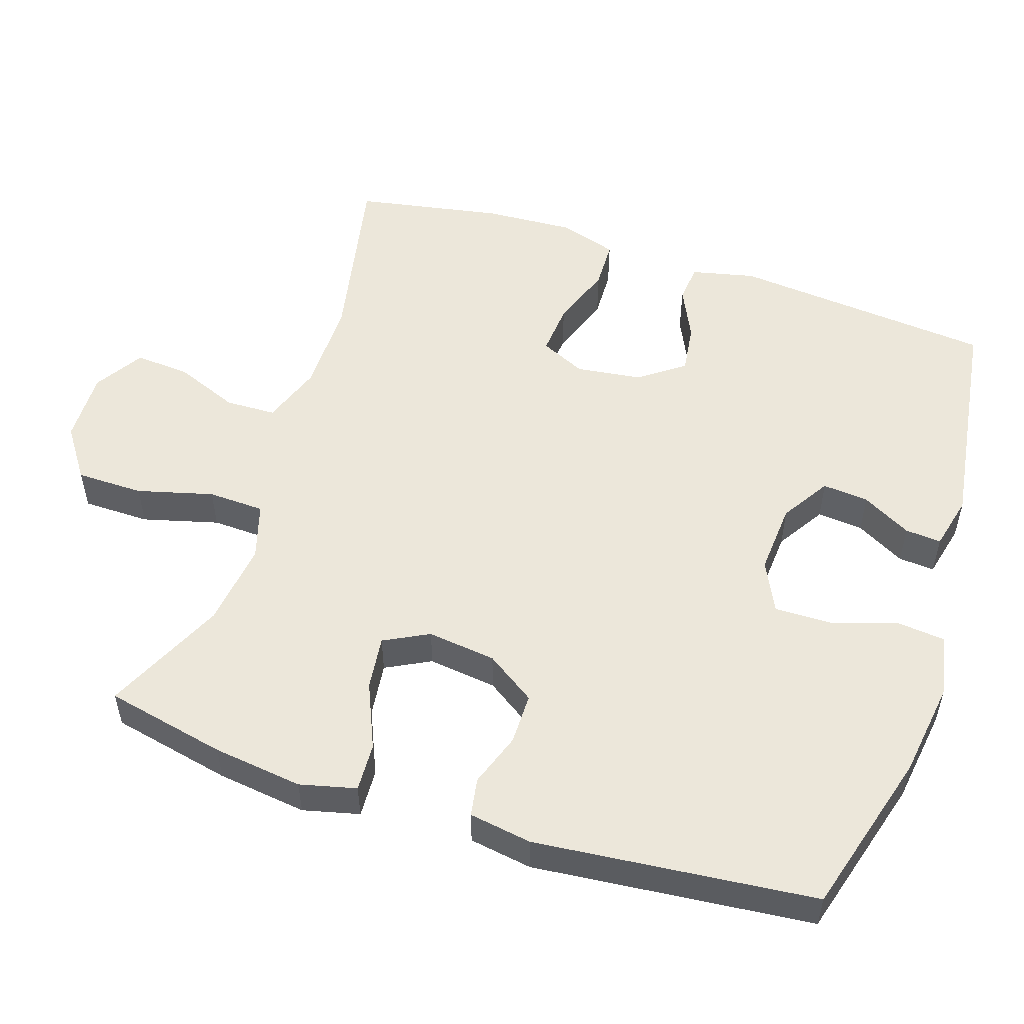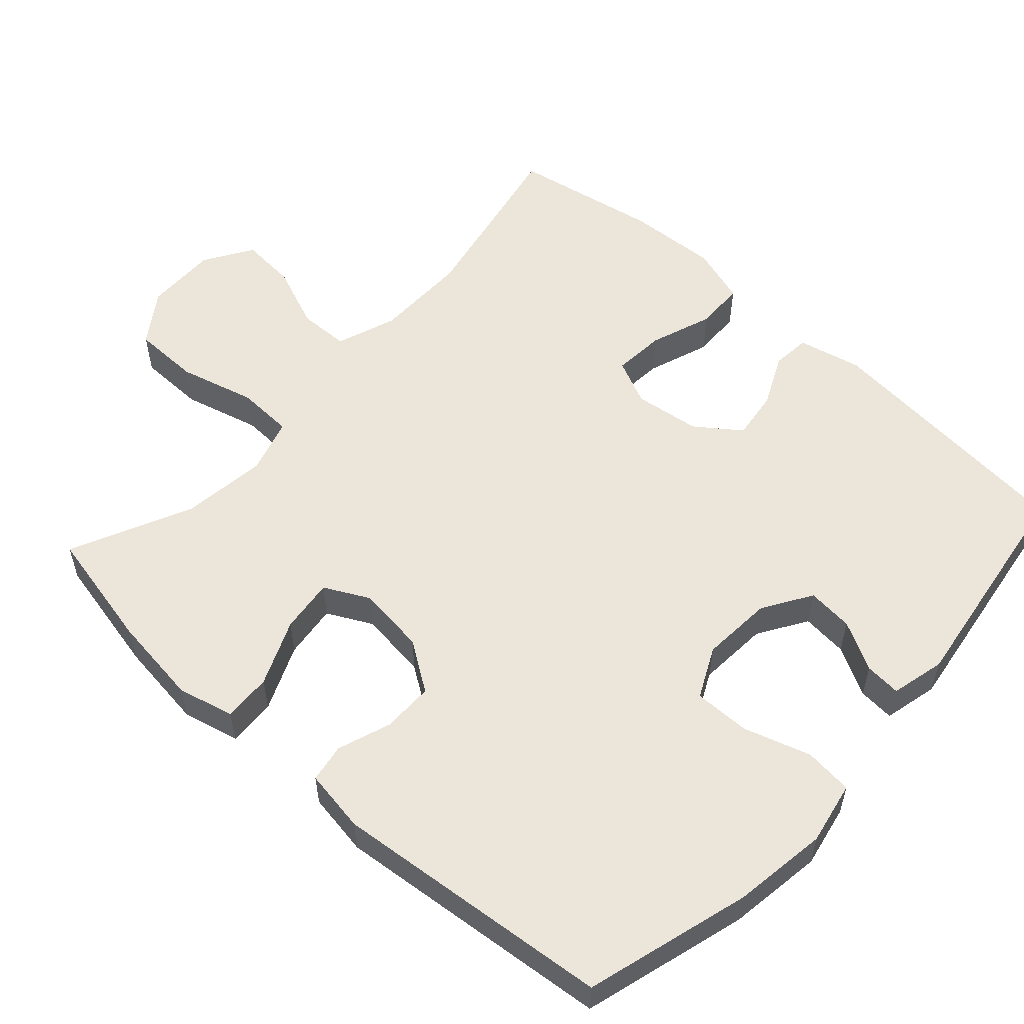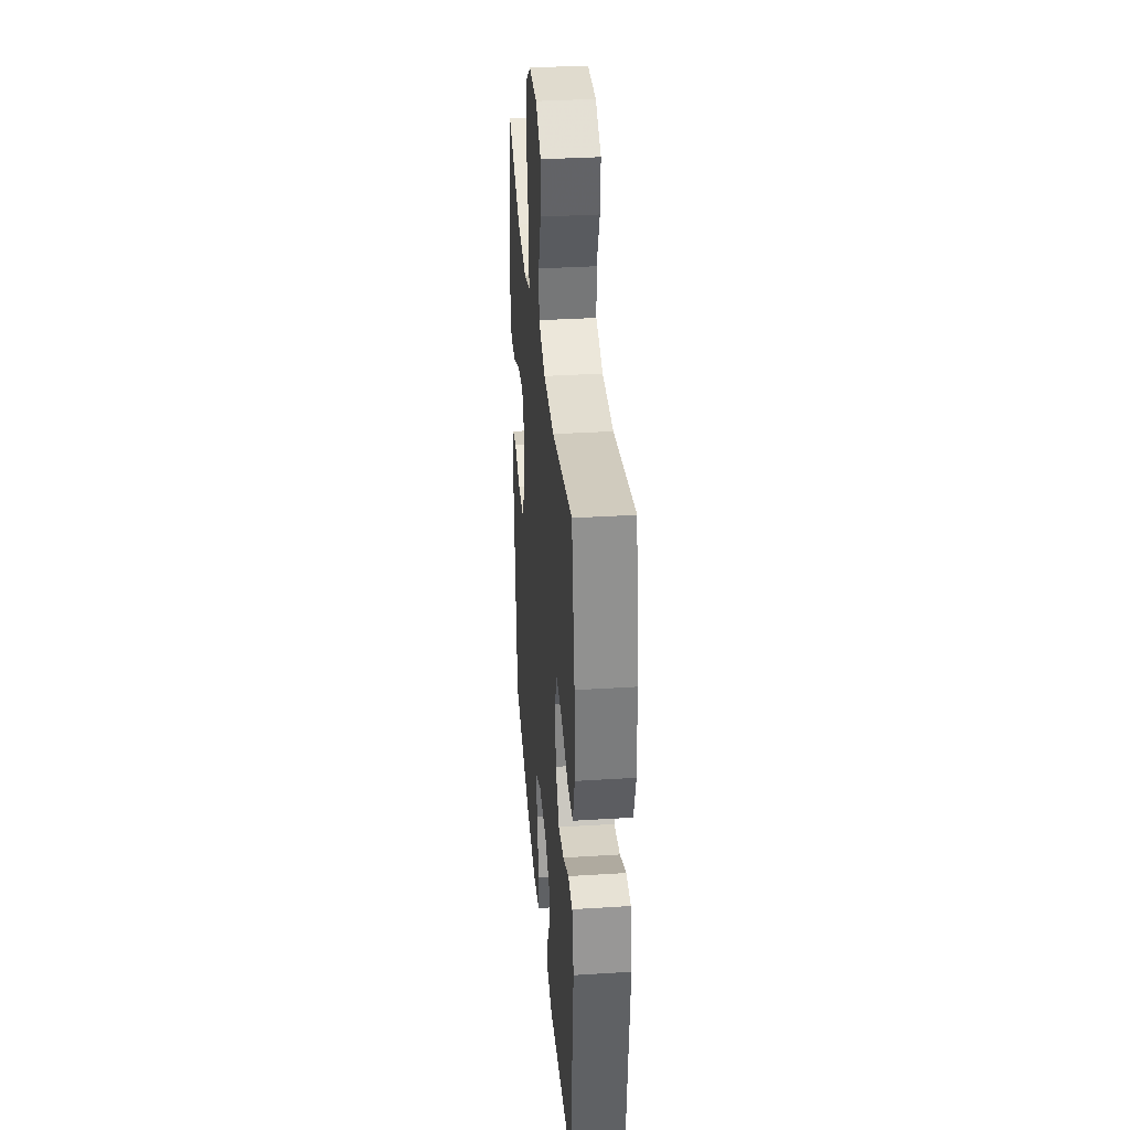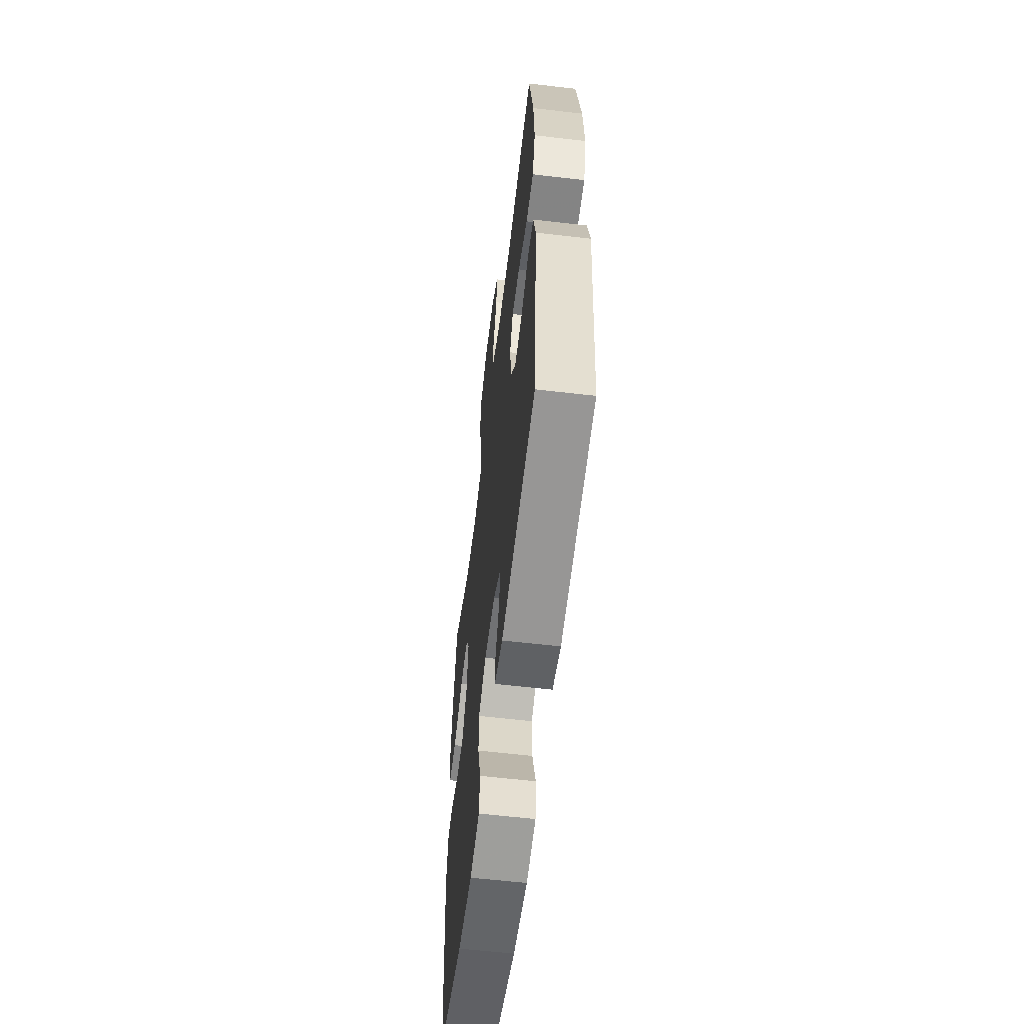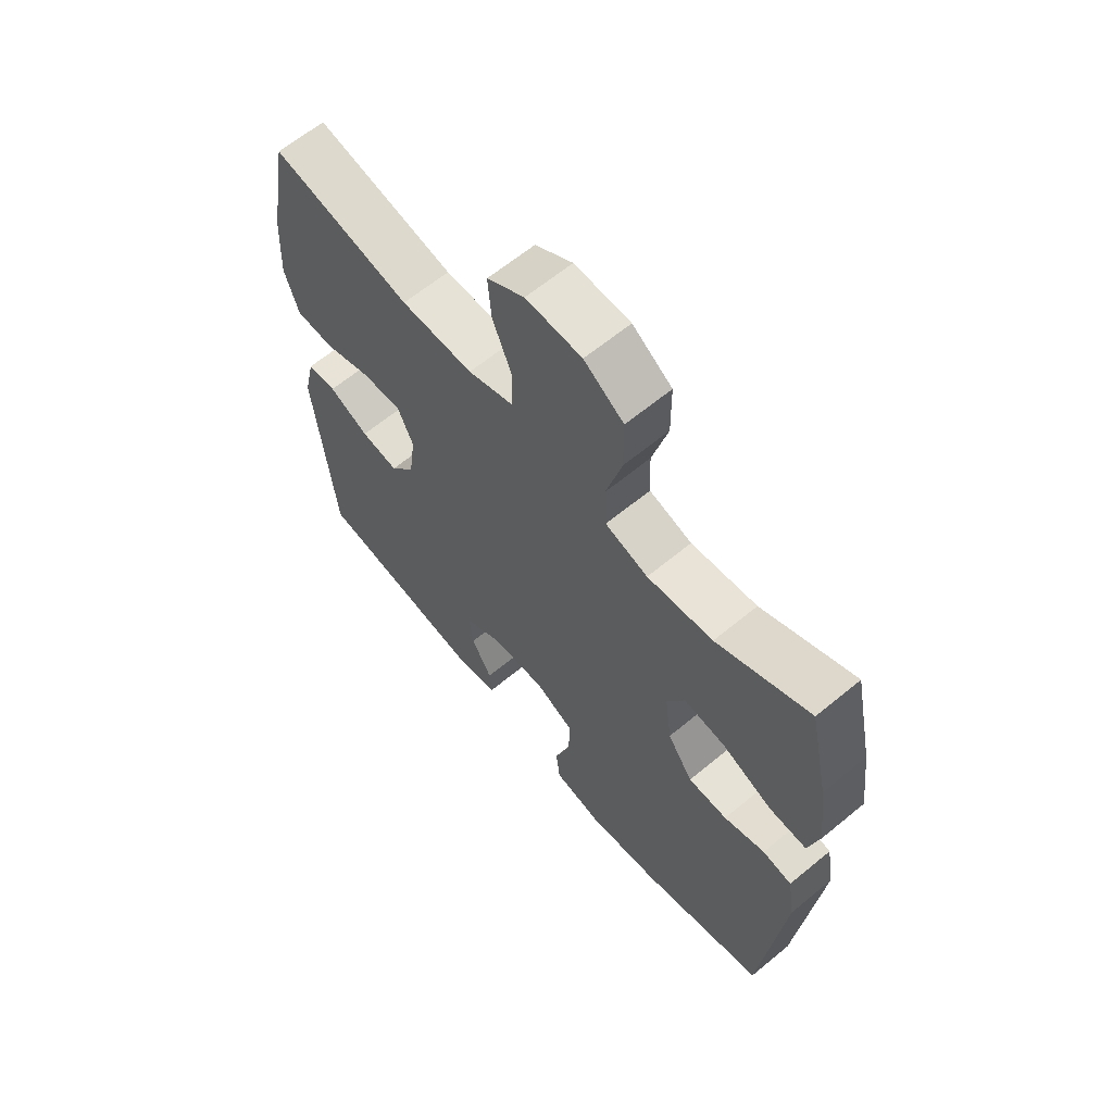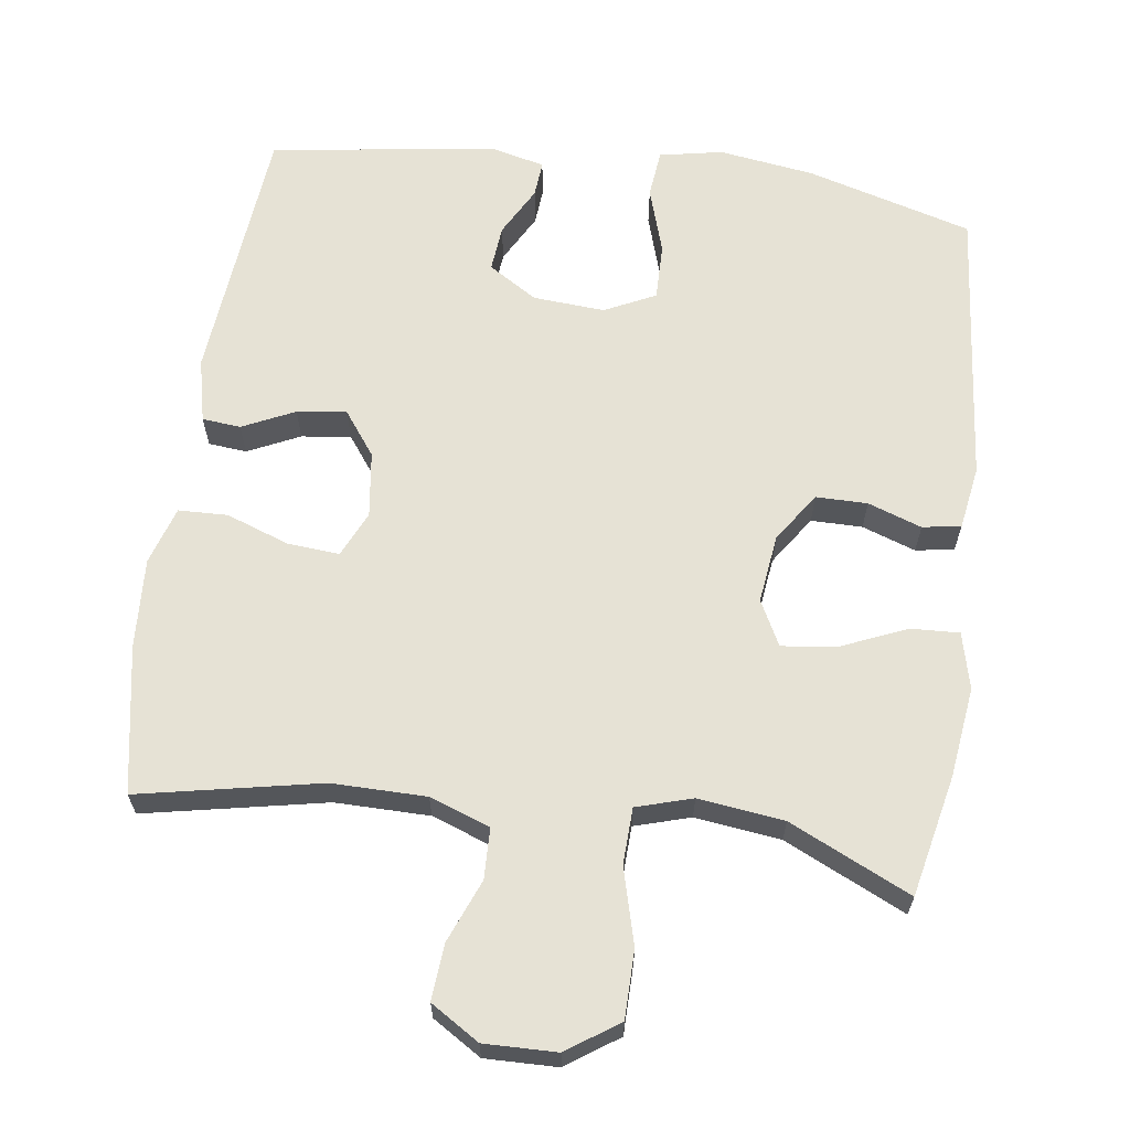
<metadata>
{"format":"obj","ext":"obj","renderer":"f3d","projection":"perspective","resolution":1024,"background":"white","views":[{"elev":53.1,"azim":108.1,"up":"+Y"},{"elev":55.5,"azim":132.2,"up":"+Y"},{"elev":34.9,"azim":-94.8,"up":"+Z"},{"elev":-59.6,"azim":-96.9,"up":"+Z"},{"elev":63.8,"azim":50.2,"up":"+Z"},{"elev":64.0,"azim":7.8,"up":"+Y"}]}
</metadata>
<code>
v -0.5 0.07 -0.5
v -0.534 0.07 -0.137
v -0.514 0.07 -0.049
v -0.461 0.07 -0.044
v -0.389 0.07 -0.078
v -0.321 0.07 -0.087
v -0.276 0.07 -0.026
v -0.264 0.07 0.065
v -0.293 0.07 0.128
v -0.365 0.07 0.122
v -0.451 0.07 0.091
v -0.519 0.07 0.093
v -0.544 0.07 0.173
v -0.537 0.07 0.297
v -0.5 0.07 0.5
v -0.25 0.07 0.45
v -0.12 0.07 0.451
v -0.037 0.07 0.481
v -0.035 0.07 0.551
v -0.07 0.07 0.638
v -0.076 0.07 0.715
v -0.009 0.07 0.757
v 0.091 0.07 0.755
v 0.162 0.07 0.706
v 0.163 0.07 0.613
v 0.135 0.07 0.508
v 0.138 0.07 0.43
v 0.215 0.07 0.407
v 0.333 0.07 0.422
v 0.5 0.07 0.5
v 0.536 0.07 0.333
v 0.552 0.07 0.209
v 0.533 0.07 0.131
v 0.466 0.07 0.134
v 0.375 0.07 0.173
v 0.3 0.07 0.182
v 0.268 0.07 0.12
v 0.28 0.07 0.025
v 0.326 0.07 -0.043
v 0.397 0.07 -0.043
v 0.471 0.07 -0.017
v 0.524 0.07 -0.026
v 0.538 0.07 -0.113
v 0.5 0.07 -0.5
v 0.272 0.07 -0.565
v 0.14 0.07 -0.584
v 0.053 0.07 -0.567
v 0.046 0.07 -0.5
v 0.075 0.07 -0.408
v 0.076 0.07 -0.33
v 0.006 0.07 -0.296
v -0.093 0.07 -0.303
v -0.16 0.07 -0.345
v -0.154 0.07 -0.409
v -0.117 0.07 -0.477
v -0.113 0.07 -0.527
v -0.188 0.07 -0.545
v -0.5 0 -0.5
v -0.534 0 -0.137
v -0.514 0 -0.049
v -0.461 0 -0.044
v -0.389 0 -0.078
v -0.321 0 -0.087
v -0.276 0 -0.026
v -0.264 0 0.065
v -0.293 0 0.128
v -0.365 0 0.122
v -0.451 0 0.091
v -0.519 0 0.093
v -0.544 0 0.173
v -0.537 0 0.297
v -0.5 0 0.5
v -0.25 0 0.45
v -0.12 0 0.451
v -0.037 0 0.481
v -0.035 0 0.551
v -0.07 0 0.638
v -0.076 0 0.715
v -0.009 0 0.757
v 0.091 0 0.755
v 0.162 0 0.706
v 0.163 0 0.613
v 0.135 0 0.508
v 0.138 0 0.43
v 0.215 0 0.407
v 0.333 0 0.422
v 0.5 0 0.5
v 0.536 0 0.333
v 0.552 0 0.209
v 0.533 0 0.131
v 0.466 0 0.134
v 0.375 0 0.173
v 0.3 0 0.182
v 0.268 0 0.12
v 0.28 0 0.025
v 0.326 0 -0.043
v 0.397 0 -0.043
v 0.471 0 -0.017
v 0.524 0 -0.026
v 0.538 0 -0.113
v 0.5 0 -0.5
v 0.272 0 -0.565
v 0.14 0 -0.584
v 0.053 0 -0.567
v 0.046 0 -0.5
v 0.075 0 -0.408
v 0.076 0 -0.33
v 0.006 0 -0.296
v -0.093 0 -0.303
v -0.16 0 -0.345
v -0.154 0 -0.409
v -0.117 0 -0.477
v -0.113 0 -0.527
v -0.188 0 -0.545
f 54 55 56 57
f 53 54 57 1
f 52 53 1 2
f 51 52 2 3
f 46 47 48 49
f 46 49 50
f 45 46 50
f 44 45 50
f 43 44 50 51
f 40 41 42 43
f 39 40 43 51
f 32 33 34 35
f 32 35 36
f 29 30 31 32
f 28 29 32 36
f 27 28 36 37
f 23 24 25 26
f 23 26 27
f 22 23 27
f 19 20 21 22
f 18 19 22 27
f 17 18 27 37
f 13 14 15 16
f 10 11 12 13
f 9 10 13 16
f 8 9 16 17
f 51 3 4 5
f 51 5 6
f 38 39 51 6
f 37 38 6 7
f 7 8 17 37
f 114 113 112 111
f 58 114 111 110
f 59 58 110 109
f 60 59 109 108
f 106 105 104 103
f 107 106 103
f 107 103 102
f 107 102 101
f 108 107 101 100
f 100 99 98 97
f 108 100 97 96
f 92 91 90 89
f 93 92 89
f 89 88 87 86
f 93 89 86 85
f 94 93 85 84
f 83 82 81 80
f 84 83 80
f 84 80 79
f 79 78 77 76
f 84 79 76 75
f 94 84 75 74
f 73 72 71 70
f 70 69 68 67
f 73 70 67 66
f 74 73 66 65
f 62 61 60 108
f 63 62 108
f 63 108 96 95
f 64 63 95 94
f 94 74 65 64
f 1 58 59 2
f 2 59 60 3
f 3 60 61 4
f 4 61 62 5
f 5 62 63 6
f 6 63 64 7
f 7 64 65 8
f 8 65 66 9
f 9 66 67 10
f 10 67 68 11
f 11 68 69 12
f 12 69 70 13
f 13 70 71 14
f 14 71 72 15
f 15 72 73 16
f 16 73 74 17
f 17 74 75 18
f 18 75 76 19
f 19 76 77 20
f 20 77 78 21
f 21 78 79 22
f 22 79 80 23
f 23 80 81 24
f 24 81 82 25
f 25 82 83 26
f 26 83 84 27
f 27 84 85 28
f 28 85 86 29
f 29 86 87 30
f 30 87 88 31
f 31 88 89 32
f 32 89 90 33
f 33 90 91 34
f 34 91 92 35
f 35 92 93 36
f 36 93 94 37
f 37 94 95 38
f 38 95 96 39
f 39 96 97 40
f 40 97 98 41
f 41 98 99 42
f 42 99 100 43
f 43 100 101 44
f 44 101 102 45
f 45 102 103 46
f 46 103 104 47
f 47 104 105 48
f 48 105 106 49
f 49 106 107 50
f 50 107 108 51
f 51 108 109 52
f 52 109 110 53
f 53 110 111 54
f 54 111 112 55
f 55 112 113 56
f 56 113 114 57
f 57 114 58 1

</code>
